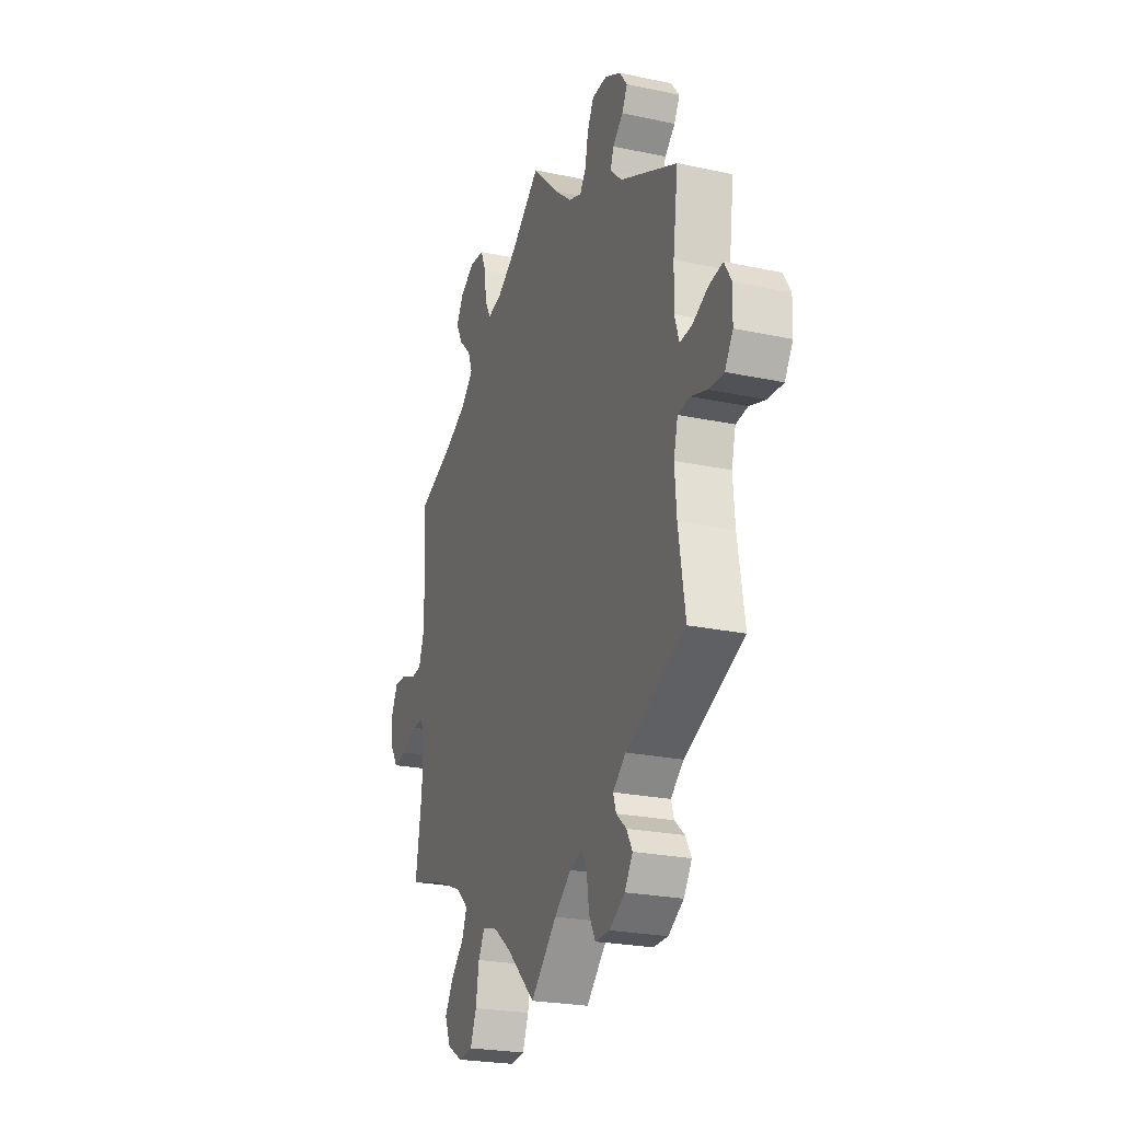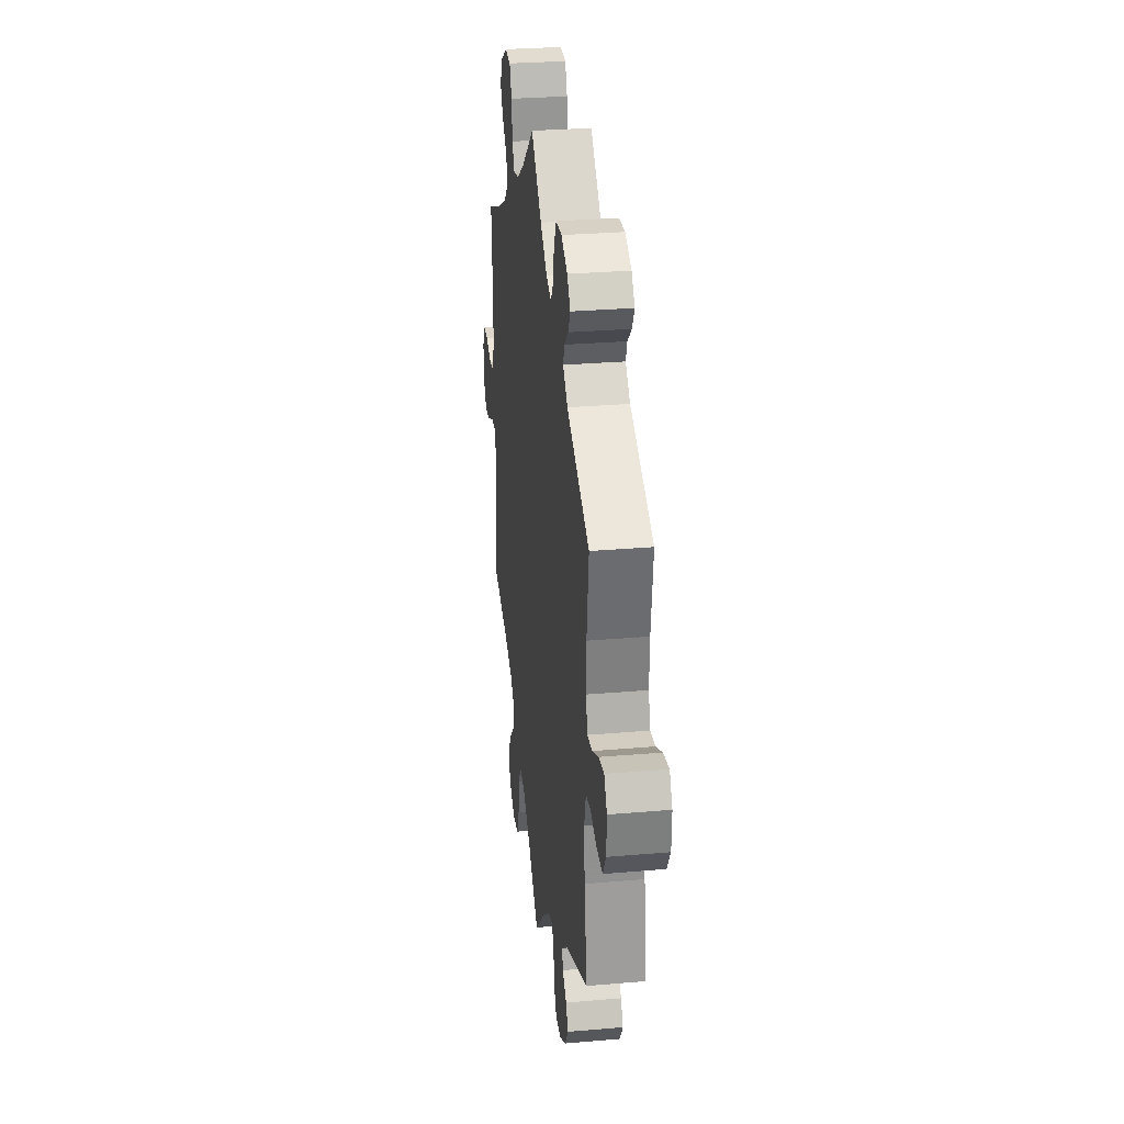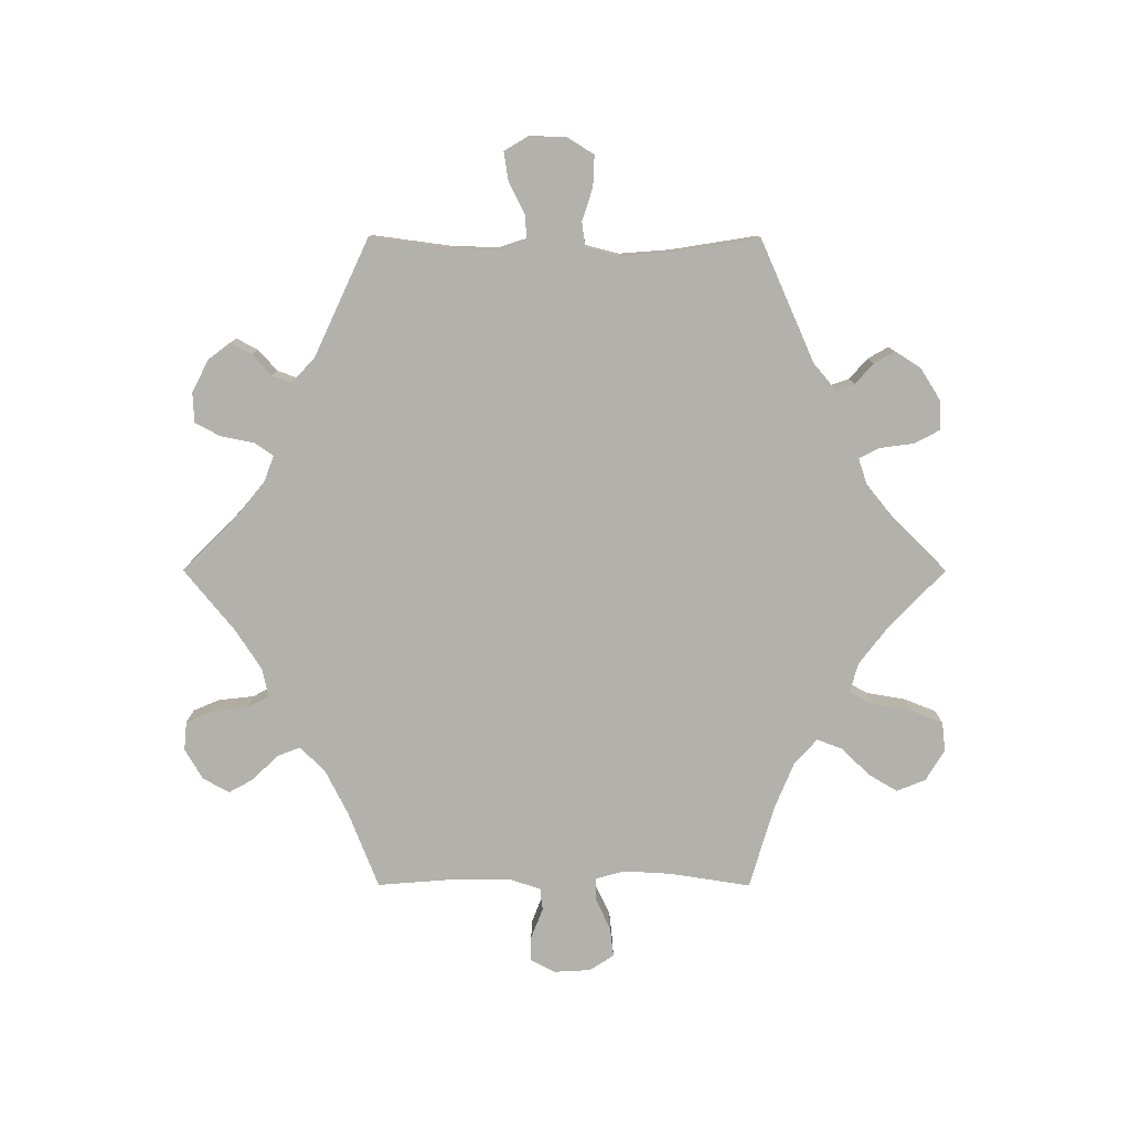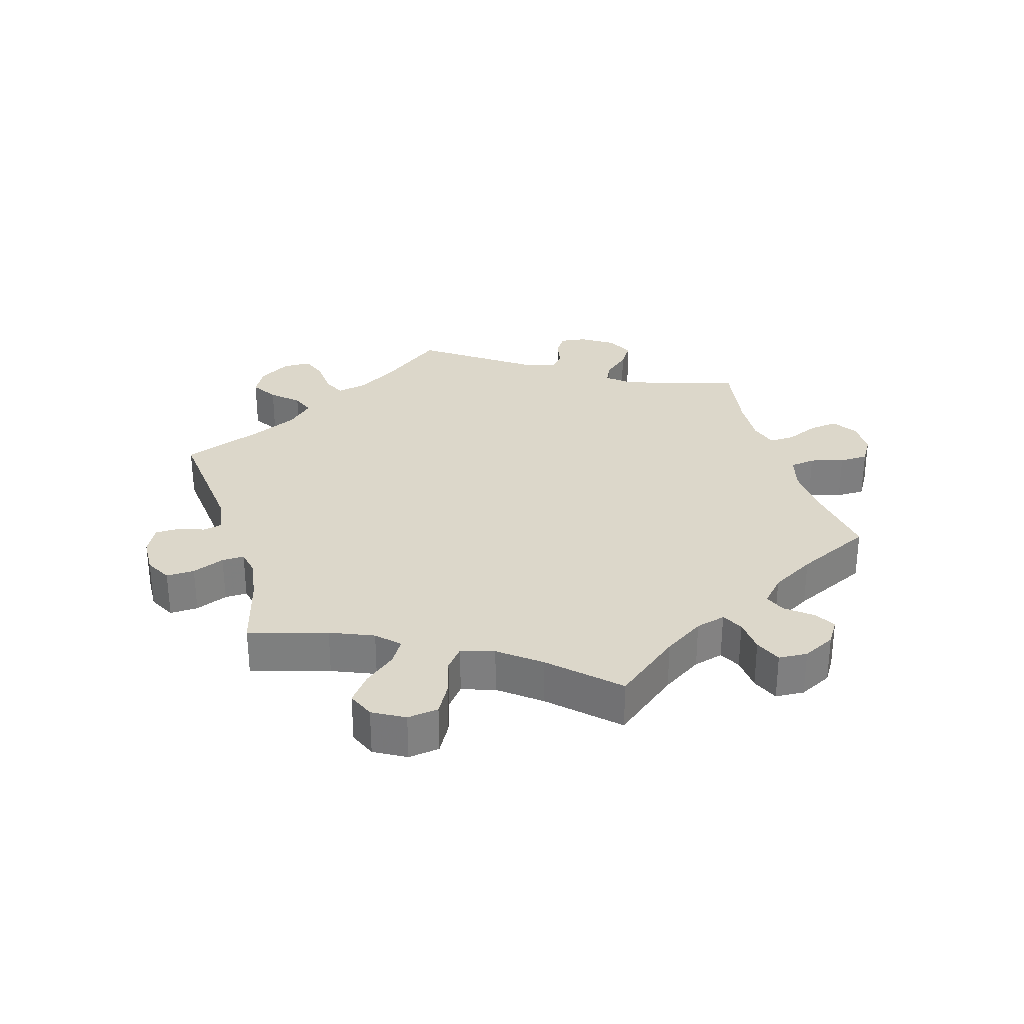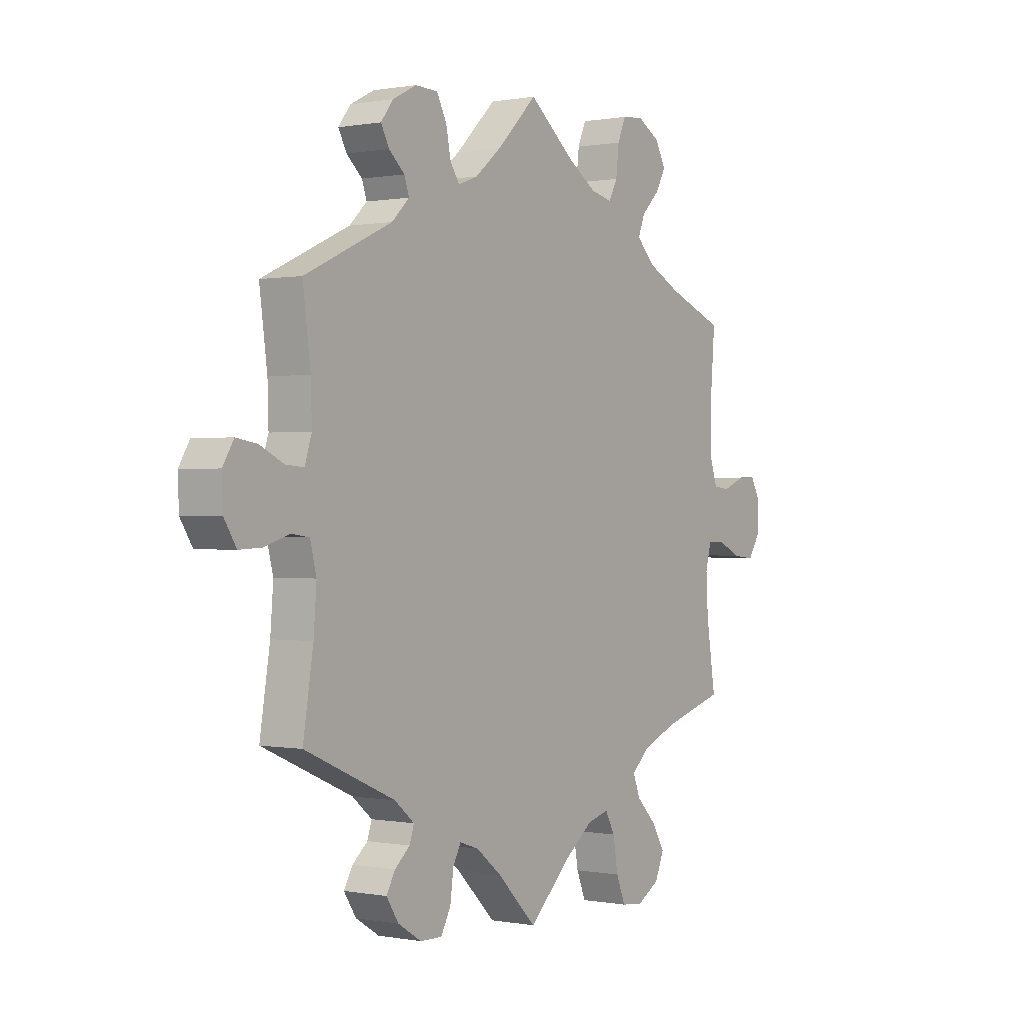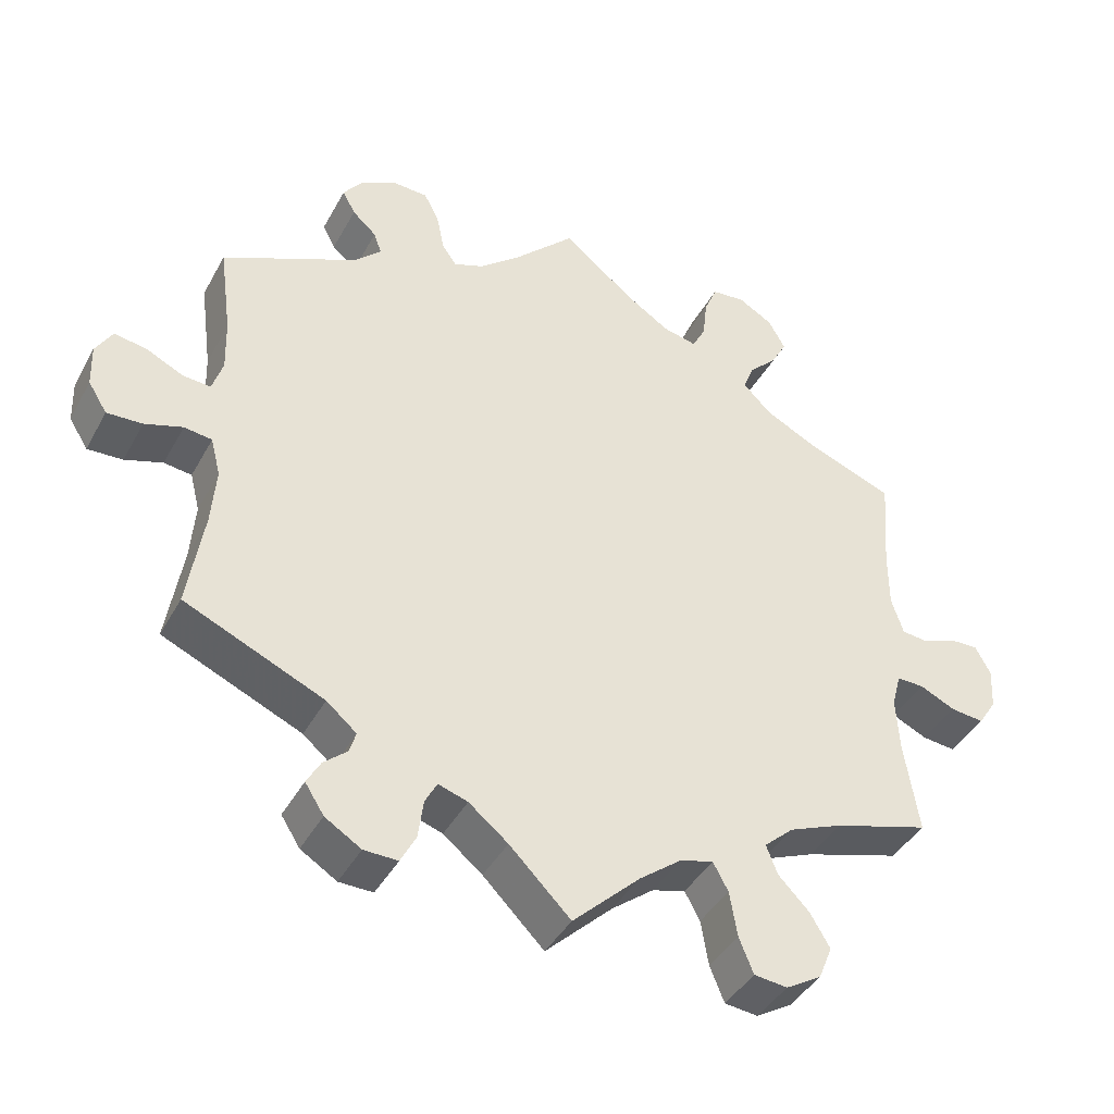
<metadata>
{"format":"obj","ext":"obj","renderer":"f3d","projection":"perspective","resolution":1024,"background":"white","views":[{"elev":-23.8,"azim":70.3,"up":"+Z"},{"elev":29.1,"azim":82.7,"up":"+Z"},{"elev":-78.9,"azim":89.9,"up":"+Y"},{"elev":30.4,"azim":-136.2,"up":"+Y"},{"elev":0.3,"azim":124.9,"up":"+Z"},{"elev":-41.3,"azim":153.4,"up":"+Z"}]}
</metadata>
<code>
v 0.316 0.07 -0.371
v 0.276 0.07 -0.405
v 0.285 0.07 -0.433
v 0.316 0.07 -0.46
v 0.334 0.07 -0.492
v 0.309 0.07 -0.531
v 0.261 0.07 -0.561
v 0.216 0.07 -0.562
v 0.196 0.07 -0.524
v 0.189 0.07 -0.472
v 0.173 0.07 -0.442
v 0.134 0.07 -0.455
v 0.082 0.07 -0.497
v 0.001 0.07 -0.578
v -0.088 0.07 -0.493
v -0.144 0.07 -0.45
v -0.188 0.07 -0.438
v -0.208 0.07 -0.475
v -0.218 0.07 -0.535
v -0.237 0.07 -0.582
v -0.281 0.07 -0.587
v -0.328 0.07 -0.559
v -0.346 0.07 -0.515
v -0.32 0.07 -0.471
v -0.279 0.07 -0.429
v -0.264 0.07 -0.39
v -0.303 0.07 -0.355
v -0.374 0.07 -0.326
v -0.5 0.07 -0.289
v -0.481 0.07 -0.167
v -0.477 0.07 -0.095
v -0.489 0.07 -0.05
v -0.525 0.07 -0.051
v -0.572 0.07 -0.073
v -0.616 0.07 -0.078
v -0.64 0.07 -0.041
v -0.643 0.07 0.014
v -0.623 0.07 0.052
v -0.586 0.07 0.051
v -0.54 0.07 0.033
v -0.506 0.07 0.037
v -0.49 0.07 0.086
v -0.49 0.07 0.162
v -0.5 0.07 0.289
v -0.383 0.07 0.335
v -0.316 0.07 0.369
v -0.278 0.07 0.407
v -0.292 0.07 0.443
v -0.329 0.07 0.48
v -0.35 0.07 0.518
v -0.328 0.07 0.558
v -0.282 0.07 0.585
v -0.238 0.07 0.581
v -0.221 0.07 0.541
v -0.215 0.07 0.487
v -0.197 0.07 0.453
v -0.153 0.07 0.463
v -0.093 0.07 0.502
v 0 0.07 0.578
v 0.083 0.07 0.496
v 0.136 0.07 0.452
v 0.176 0.07 0.437
v 0.195 0.07 0.465
v 0.205 0.07 0.515
v 0.225 0.07 0.554
v 0.271 0.07 0.556
v 0.32 0.07 0.531
v 0.345 0.07 0.498
v 0.328 0.07 0.466
v 0.296 0.07 0.437
v 0.286 0.07 0.408
v 0.322 0.07 0.373
v 0.501 0.07 0.29
v 0.485 0.07 0.17
v 0.483 0.07 0.1
v 0.497 0.07 0.056
v 0.534 0.07 0.059
v 0.583 0.07 0.083
v 0.626 0.07 0.09
v 0.648 0.07 0.053
v 0.646 0.07 -0.003
v 0.621 0.07 -0.043
v 0.574 0.07 -0.041
v 0.524 0.07 -0.025
v 0.487 0.07 -0.03
v 0.474 0.07 -0.081
v 0.48 0.07 -0.158
v 0.501 0.07 -0.289
v 0.316 0 -0.371
v 0.276 0 -0.405
v 0.285 0 -0.433
v 0.316 0 -0.46
v 0.334 0 -0.492
v 0.309 0 -0.531
v 0.261 0 -0.561
v 0.216 0 -0.562
v 0.196 0 -0.524
v 0.189 0 -0.472
v 0.173 0 -0.442
v 0.134 0 -0.455
v 0.082 0 -0.497
v 0.001 0 -0.578
v -0.088 0 -0.493
v -0.144 0 -0.45
v -0.188 0 -0.438
v -0.208 0 -0.475
v -0.218 0 -0.535
v -0.237 0 -0.582
v -0.281 0 -0.587
v -0.328 0 -0.559
v -0.346 0 -0.515
v -0.32 0 -0.471
v -0.279 0 -0.429
v -0.264 0 -0.39
v -0.303 0 -0.355
v -0.374 0 -0.326
v -0.5 0 -0.289
v -0.481 0 -0.167
v -0.477 0 -0.095
v -0.489 0 -0.05
v -0.525 0 -0.051
v -0.572 0 -0.073
v -0.616 0 -0.078
v -0.64 0 -0.041
v -0.643 0 0.014
v -0.623 0 0.052
v -0.586 0 0.051
v -0.54 0 0.033
v -0.506 0 0.037
v -0.49 0 0.086
v -0.49 0 0.162
v -0.5 0 0.289
v -0.383 0 0.335
v -0.316 0 0.369
v -0.278 0 0.407
v -0.292 0 0.443
v -0.329 0 0.48
v -0.35 0 0.518
v -0.328 0 0.558
v -0.282 0 0.585
v -0.238 0 0.581
v -0.221 0 0.541
v -0.215 0 0.487
v -0.197 0 0.453
v -0.153 0 0.463
v -0.093 0 0.502
v 0 0 0.578
v 0.083 0 0.496
v 0.136 0 0.452
v 0.176 0 0.437
v 0.195 0 0.465
v 0.205 0 0.515
v 0.225 0 0.554
v 0.271 0 0.556
v 0.32 0 0.531
v 0.345 0 0.498
v 0.328 0 0.466
v 0.296 0 0.437
v 0.286 0 0.408
v 0.322 0 0.373
v 0.501 0 0.29
v 0.485 0 0.17
v 0.483 0 0.1
v 0.497 0 0.056
v 0.534 0 0.059
v 0.583 0 0.083
v 0.626 0 0.09
v 0.648 0 0.053
v 0.646 0 -0.003
v 0.621 0 -0.043
v 0.574 0 -0.041
v 0.524 0 -0.025
v 0.487 0 -0.03
v 0.474 0 -0.081
v 0.48 0 -0.158
v 0.501 0 -0.289
f 87 88 1
f 86 87 1 2
f 85 86 2
f 81 82 83 84
f 81 84 85
f 80 81 85
f 77 78 79 80
f 76 77 80 85
f 75 76 85 2
f 72 73 74
f 71 72 74 75
f 67 68 69 70
f 67 70 71
f 66 67 71
f 63 64 65 66
f 62 63 66 71
f 58 59 60
f 57 58 60 61
f 56 57 61 62
f 52 53 54 55
f 52 55 56
f 51 52 56
f 48 49 50 51
f 47 48 51 56
f 46 47 56 62
f 43 44 45
f 42 43 45 46
f 41 42 46 62
f 37 38 39 40
f 37 40 41
f 36 37 41
f 33 34 35 36
f 32 33 36 41
f 31 32 41 62
f 28 29 30
f 27 28 30 31
f 26 27 31 62
f 22 23 24 25
f 18 19 20 21
f 17 18 21 22
f 13 14 15
f 12 13 15 16
f 11 12 16 17
f 7 8 9 10
f 7 10 11
f 6 7 11
f 3 4 5 6
f 2 3 6 11
f 75 2 11 17
f 62 71 75 17
f 25 26 62
f 17 22 25 62
f 89 176 175
f 90 89 175 174
f 90 174 173
f 172 171 170 169
f 173 172 169
f 173 169 168
f 168 167 166 165
f 173 168 165 164
f 90 173 164 163
f 162 161 160
f 163 162 160 159
f 158 157 156 155
f 159 158 155
f 159 155 154
f 154 153 152 151
f 159 154 151 150
f 148 147 146
f 149 148 146 145
f 150 149 145 144
f 143 142 141 140
f 144 143 140
f 144 140 139
f 139 138 137 136
f 144 139 136 135
f 150 144 135 134
f 133 132 131
f 134 133 131 130
f 150 134 130 129
f 128 127 126 125
f 129 128 125
f 129 125 124
f 124 123 122 121
f 129 124 121 120
f 150 129 120 119
f 118 117 116
f 119 118 116 115
f 150 119 115 114
f 113 112 111 110
f 109 108 107 106
f 110 109 106 105
f 103 102 101
f 104 103 101 100
f 105 104 100 99
f 98 97 96 95
f 99 98 95
f 99 95 94
f 94 93 92 91
f 99 94 91 90
f 105 99 90 163
f 105 163 159 150
f 150 114 113
f 150 113 110 105
f 1 89 90 2
f 2 90 91 3
f 3 91 92 4
f 4 92 93 5
f 5 93 94 6
f 6 94 95 7
f 7 95 96 8
f 8 96 97 9
f 9 97 98 10
f 10 98 99 11
f 11 99 100 12
f 12 100 101 13
f 13 101 102 14
f 14 102 103 15
f 15 103 104 16
f 16 104 105 17
f 17 105 106 18
f 18 106 107 19
f 19 107 108 20
f 20 108 109 21
f 21 109 110 22
f 22 110 111 23
f 23 111 112 24
f 24 112 113 25
f 25 113 114 26
f 26 114 115 27
f 27 115 116 28
f 28 116 117 29
f 29 117 118 30
f 30 118 119 31
f 31 119 120 32
f 32 120 121 33
f 33 121 122 34
f 34 122 123 35
f 35 123 124 36
f 36 124 125 37
f 37 125 126 38
f 38 126 127 39
f 39 127 128 40
f 40 128 129 41
f 41 129 130 42
f 42 130 131 43
f 43 131 132 44
f 44 132 133 45
f 45 133 134 46
f 46 134 135 47
f 47 135 136 48
f 48 136 137 49
f 49 137 138 50
f 50 138 139 51
f 51 139 140 52
f 52 140 141 53
f 53 141 142 54
f 54 142 143 55
f 55 143 144 56
f 56 144 145 57
f 57 145 146 58
f 58 146 147 59
f 59 147 148 60
f 60 148 149 61
f 61 149 150 62
f 62 150 151 63
f 63 151 152 64
f 64 152 153 65
f 65 153 154 66
f 66 154 155 67
f 67 155 156 68
f 68 156 157 69
f 69 157 158 70
f 70 158 159 71
f 71 159 160 72
f 72 160 161 73
f 73 161 162 74
f 74 162 163 75
f 75 163 164 76
f 76 164 165 77
f 77 165 166 78
f 78 166 167 79
f 79 167 168 80
f 80 168 169 81
f 81 169 170 82
f 82 170 171 83
f 83 171 172 84
f 84 172 173 85
f 85 173 174 86
f 86 174 175 87
f 87 175 176 88
f 88 176 89 1

</code>
